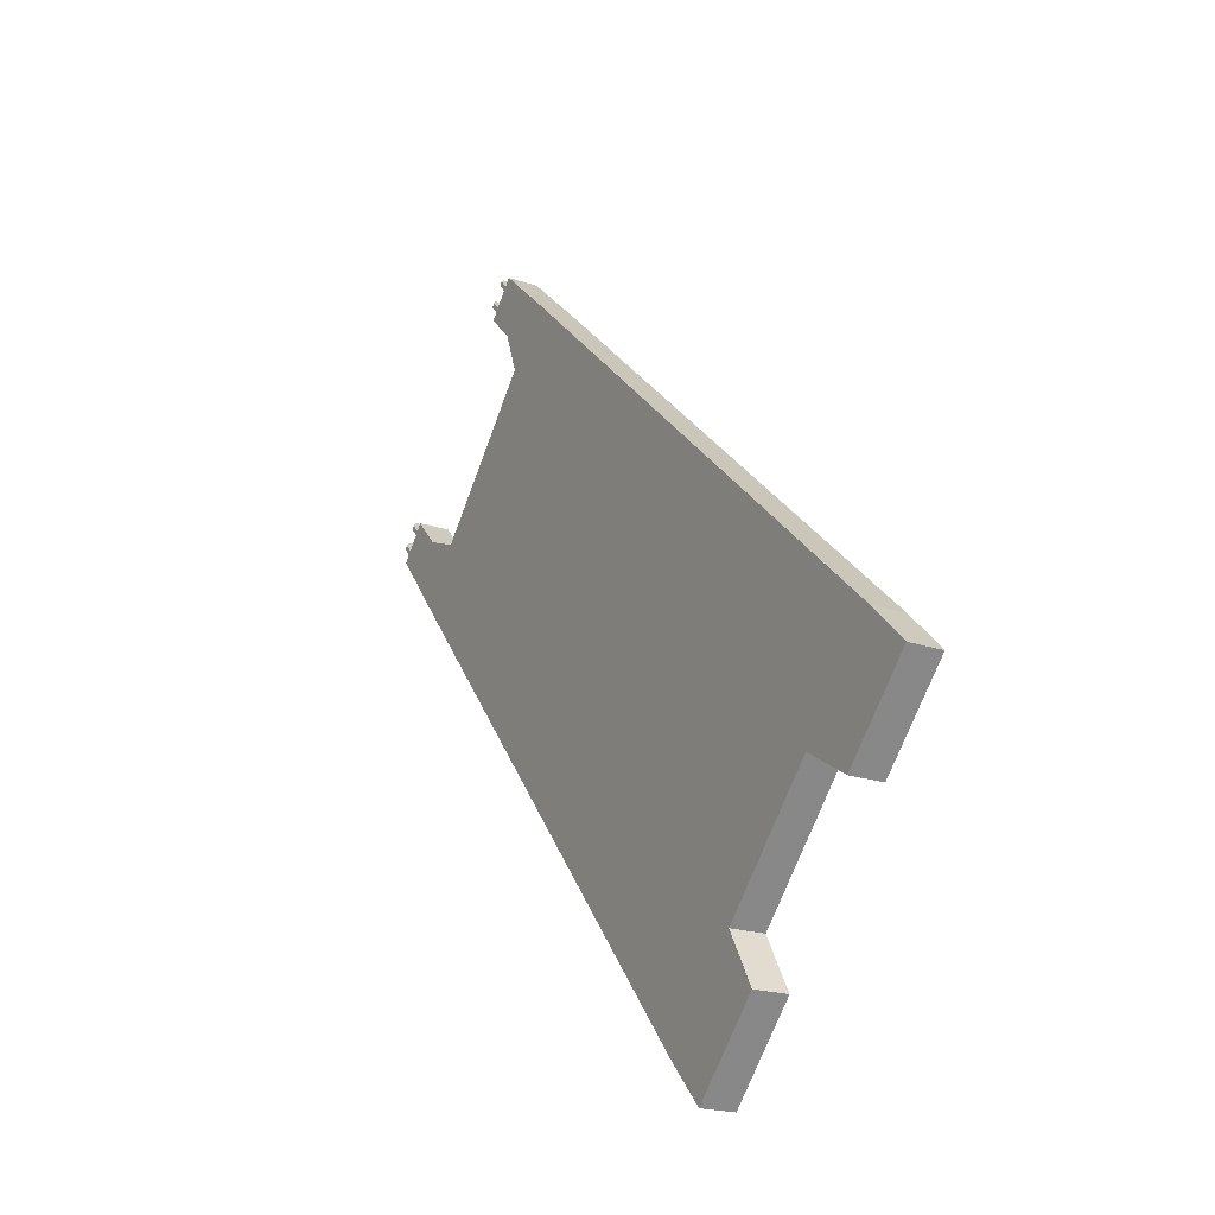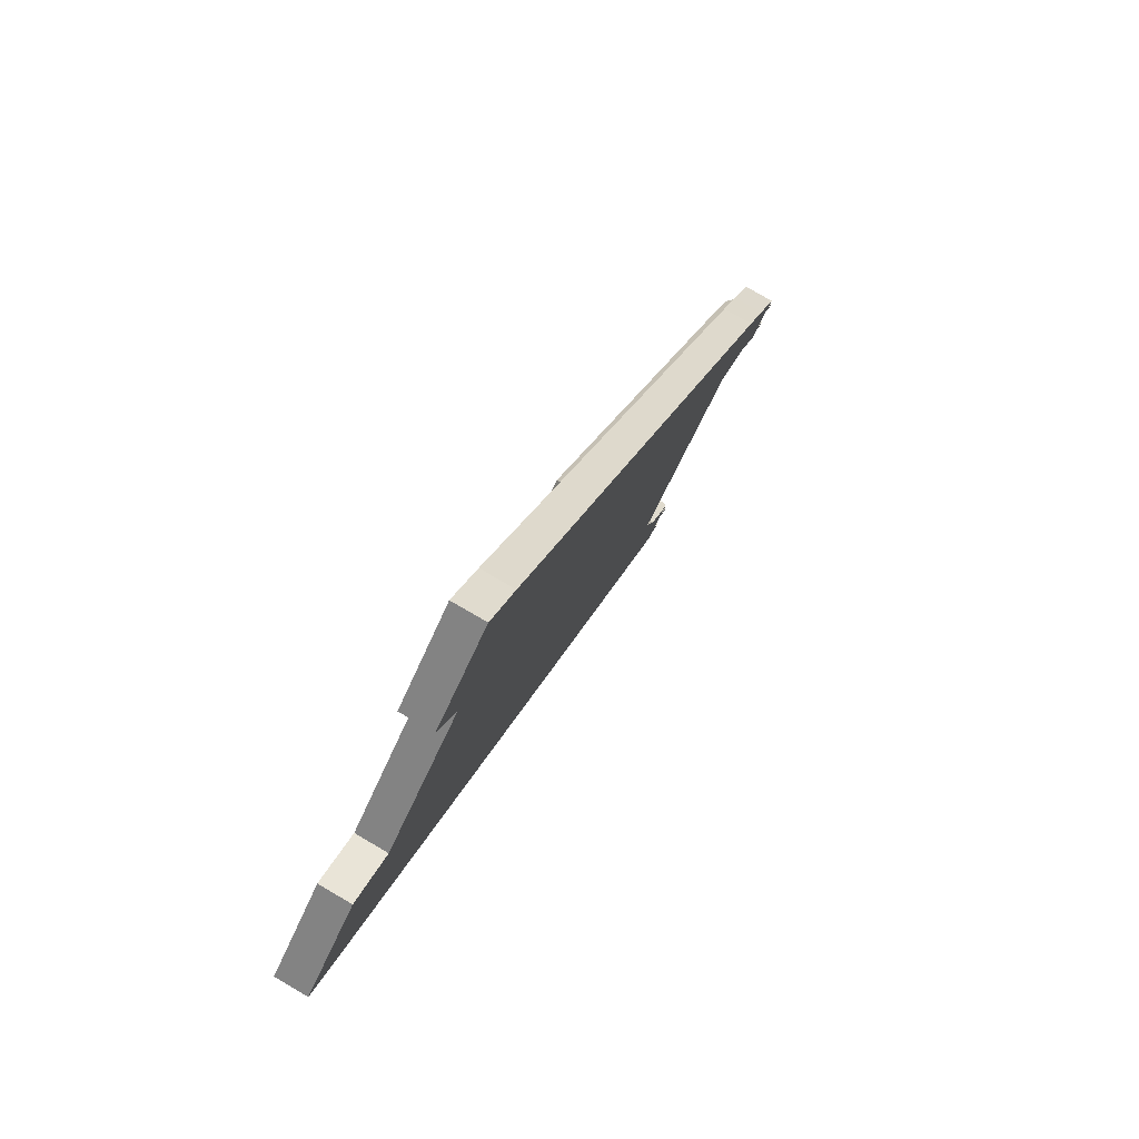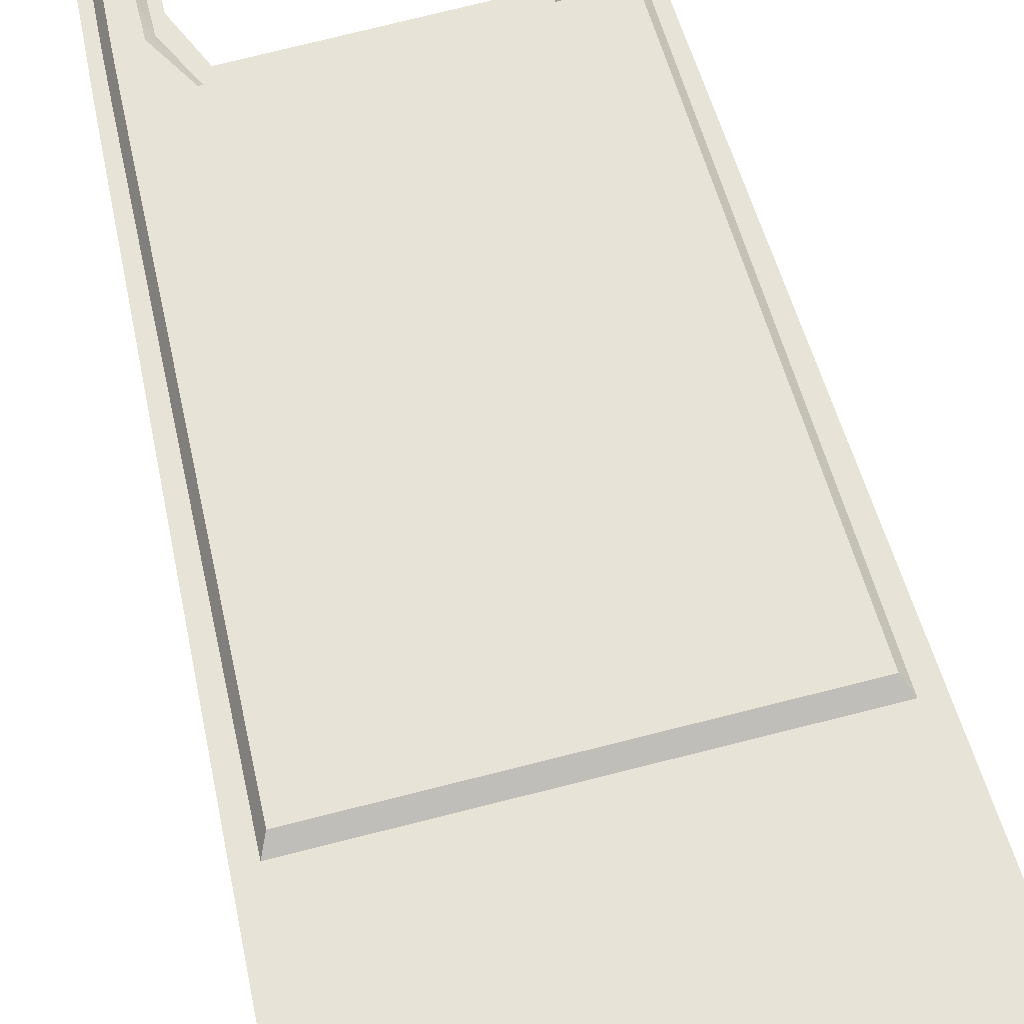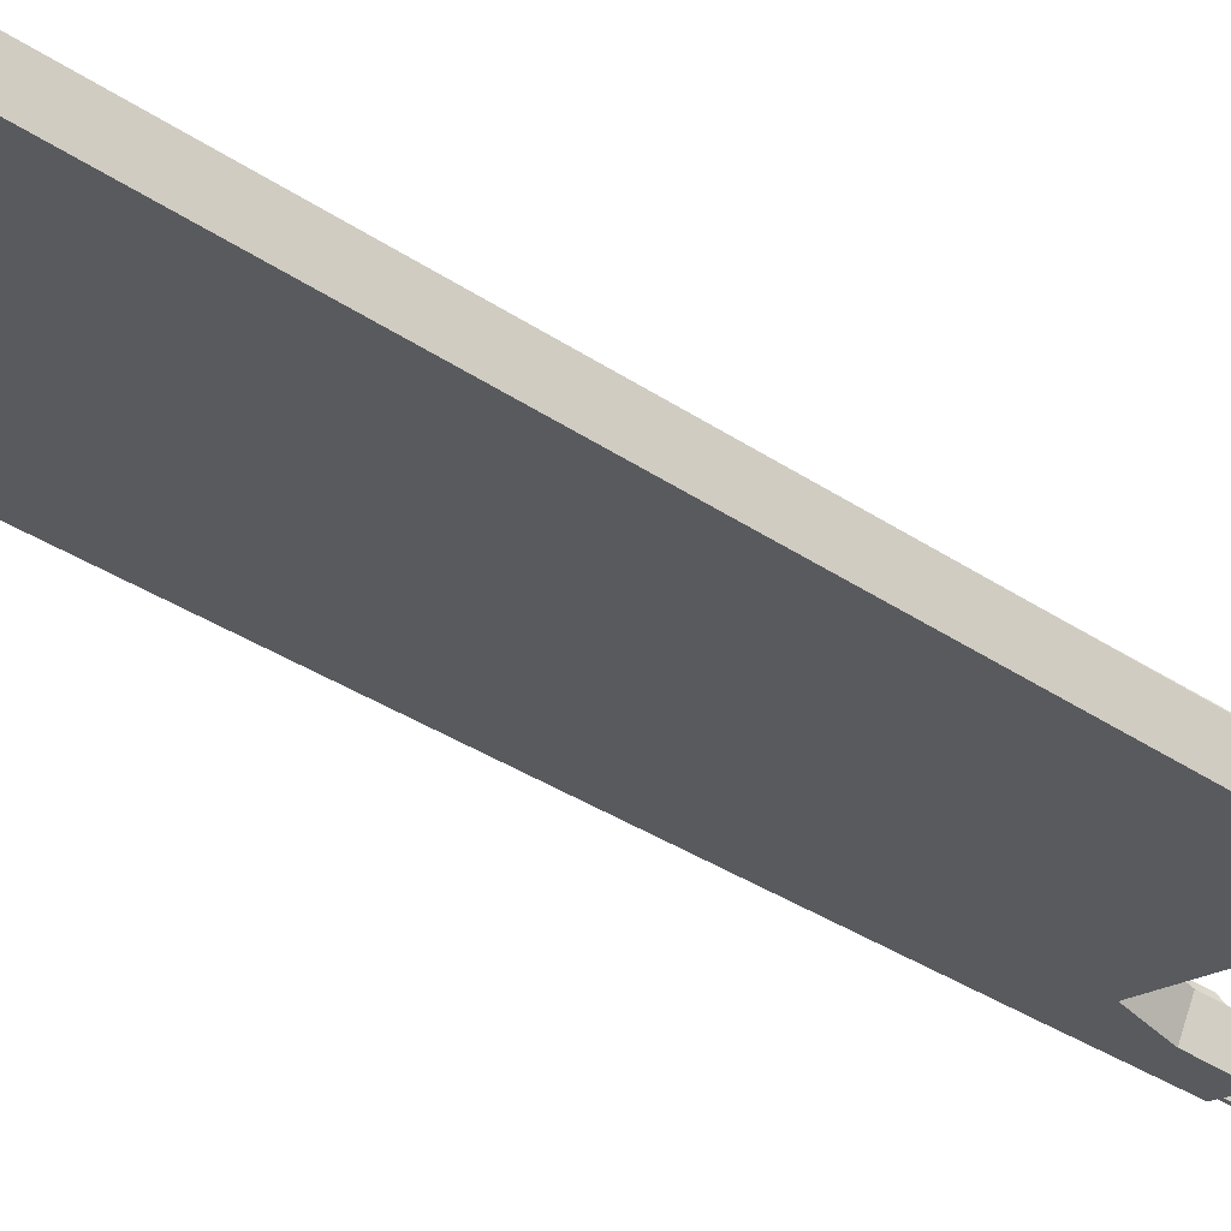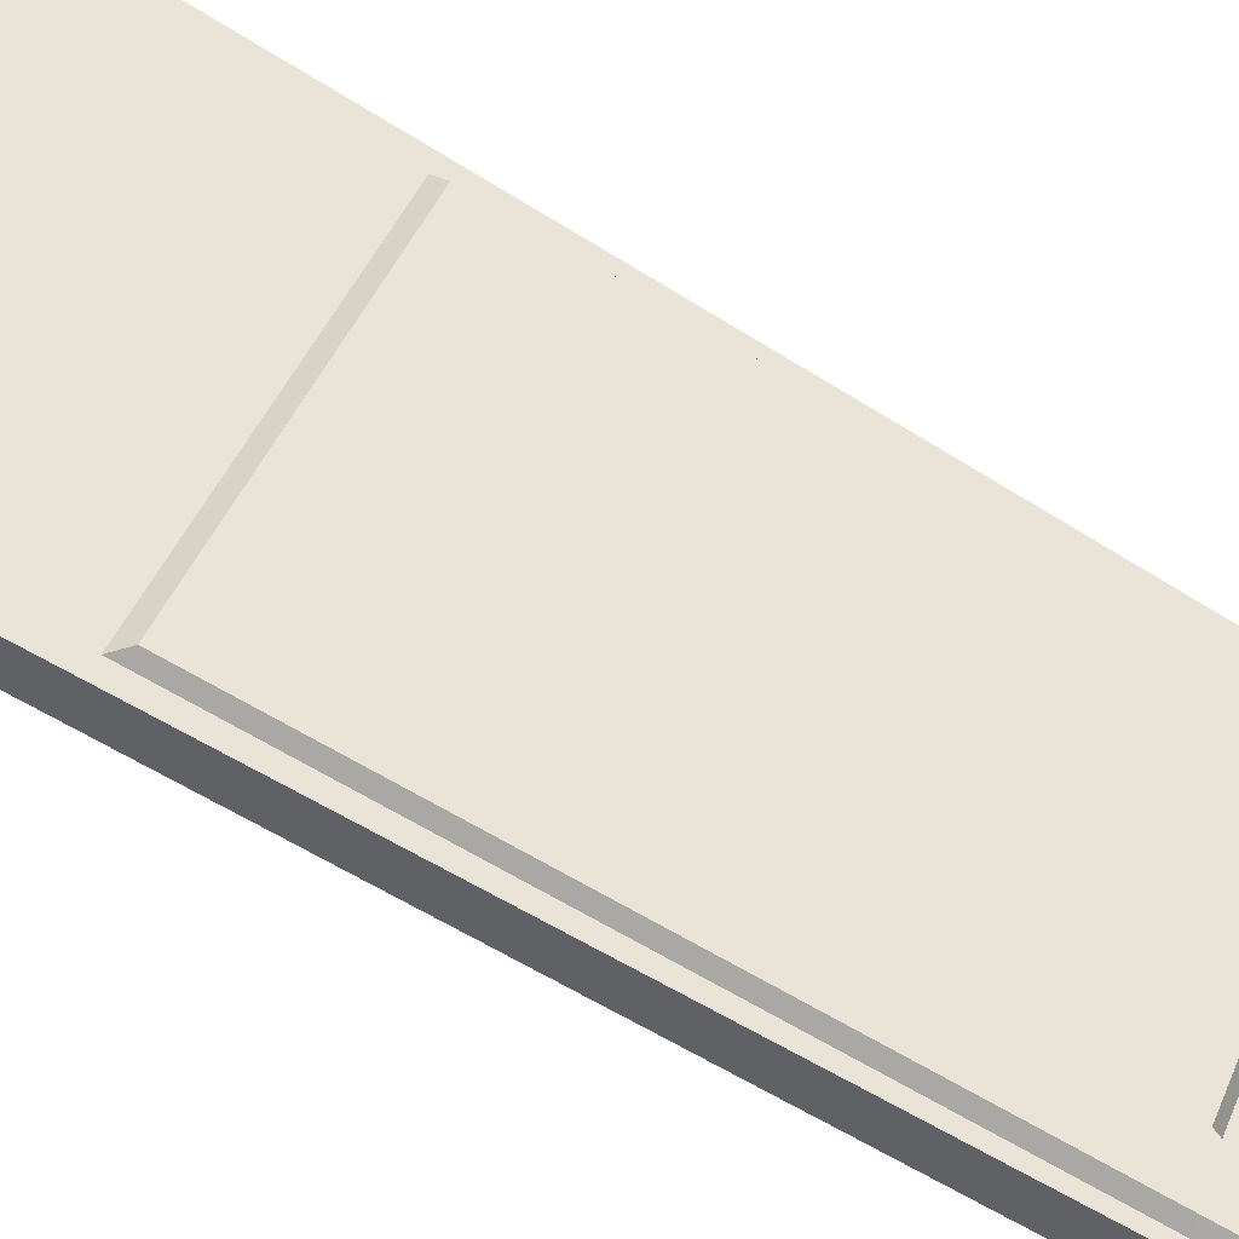
<metadata>
{"format":"obj","ext":"obj","renderer":"f3d","projection":"perspective","resolution":1024,"background":"white","views":[{"elev":-70.4,"azim":-110.4,"up":"+Y"},{"elev":-57.6,"azim":67.2,"up":"+Y"},{"elev":75.8,"azim":-14.1,"up":"+Z"},{"elev":-14.7,"azim":64.6,"up":"+Z"},{"elev":44.2,"azim":111.6,"up":"+Z"}]}
</metadata>
<code>
g default
v -0.6287 0.2813 0.8128
v -0.5438 2.547 -0.02146
v -0.5438 2.511 -0.1185
v -0.6287 0.2455 0.7158
v 0 0.2813 0.8128
v 0 0.2455 0.7158
v 0 2.511 -0.1185
v 0 2.547 -0.02146
v -0.2438 0.2813 0.8128
v -0.2438 0.2455 0.7158
v -0.3147 2.511 -0.1185
v -0.3147 2.547 -0.02146
v -0.5366 2.694 -0.07552
v -0.3767 2.694 -0.07552
v -0.3767 2.658 -0.1726
v -0.5366 2.658 -0.1726
v -0.53 2.846 -0.1315
v -0.3767 2.846 -0.1315
v -0.3767 2.81 -0.2285
v -0.53 2.81 -0.2285
v -0.6287 0.06801 0.7811
v -0.2885 0.06801 0.7811
v -0.2885 0.1038 0.8782
v -0.6287 0.1038 0.8782
v -0.6052 0.9085 0.5819
v -0.2634 0.9085 0.5819
v 0 0.9085 0.5819
v 0 0.8727 0.4848
v -0.2634 0.8727 0.4848
v -0.6052 0.8727 0.4848
v -0.3378 2.508 -0.007086
v -0.2828 0.9649 0.5611
v 0 0.9649 0.5611
v 0 2.508 -0.007086
v -0.5513 0.9649 0.5611
v -0.5127 2.508 -0.007086
v -0.4043 2.646 -0.058
v -0.5086 2.646 -0.058
v -0.4043 2.789 -0.1107
v -0.5023 2.789 -0.1107
v -0.3492 2.494 0.03048
v -0.272 1.01 0.577
v 0 1.01 0.577
v 0 2.494 0.03048
v -0.5303 1.01 0.577
v -0.4932 2.494 0.03048
v -0.4243 2.627 -0.0185
v -0.4892 2.627 -0.0185
v -0.4243 2.765 -0.06918
v -0.4832 2.765 -0.06918
v -0.5324 0.2813 0.8128
v -0.5436 0.1038 0.8782
v -0.5436 0.06801 0.7811
v -0.5324 0.2455 0.7158
v -0.5197 0.8727 0.4848
v -0.4866 2.511 -0.1185
v -0.4966 2.658 -0.1726
v -0.4778 2.789 -0.1107
v -0.4685 2.765 -0.06918
v -0.473 2.627 -0.0185
v -0.4572 2.494 0.03048
v -0.4657 1.01 0.577
v -0.4842 0.9649 0.5611
v -0.5197 0.9085 0.5819
v -0.3489 0.8727 0.4848
v -0.34 0.2455 0.7158
v -0.3735 0.06801 0.7811
v -0.3735 0.1038 0.8782
v -0.34 0.2813 0.8128
v -0.3489 0.9085 0.5819
v -0.3499 0.9649 0.5611
v -0.3366 1.01 0.577
v -0.3852 2.494 0.03048
v -0.4406 2.627 -0.0185
v -0.4391 2.765 -0.06918
v -0.4288 2.789 -0.1107
v -0.4167 2.658 -0.1726
v -0.372 2.511 -0.1185
v -0.484 2.81 -0.2285
v -0.4919 2.803 -0.2259
v -0.4993 2.81 -0.2285
v -0.4899 2.839 -0.1289
v -0.484 2.846 -0.1315
v -0.4993 2.846 -0.1315
v -0.4227 2.846 -0.1315
v -0.4167 2.839 -0.1289
v -0.4073 2.846 -0.1315
v -0.4151 2.803 -0.2259
v -0.4227 2.81 -0.2285
v -0.4073 2.81 -0.2285
v -0.484 2.856 -0.2454
v -0.4993 2.856 -0.2454
v -0.4993 2.891 -0.1483
v -0.484 2.891 -0.1483
v -0.4227 2.891 -0.1483
v -0.4073 2.891 -0.1483
v -0.4073 2.856 -0.2454
v -0.4227 2.856 -0.2454
v -0.484 2.888 -0.2418
v -0.4993 2.888 -0.2418
v -0.4993 2.914 -0.172
v -0.484 2.914 -0.172
v -0.4227 2.914 -0.172
v -0.4073 2.914 -0.172
v -0.4073 2.888 -0.2418
v -0.4227 2.888 -0.2418
v -0.6287 0.08136 0.7762
v -0.5428 0.08136 0.7762
v -0.371 0.08136 0.7762
v -0.2851 0.08136 0.7762
v -0.2851 0.1171 0.8733
v -0.371 0.1171 0.8733
v -0.5428 0.1171 0.8733
v -0.6287 0.1171 0.8733
v -0.3839 2.658 -0.1726
v -0.325 2.511 -0.1185
v -0.2787 0.8727 0.4848
v -0.261 0.2455 0.7158
v -0.3006 0.08136 0.7762
v -0.3038 0.06801 0.7811
v -0.3038 0.1038 0.8782
v -0.3006 0.1171 0.8733
v -0.261 0.2813 0.8128
v -0.2787 0.9085 0.5819
v -0.2948 0.9649 0.5611
v -0.2836 1.01 0.577
v -0.3557 2.494 0.03048
v -0.4273 2.627 -0.0185
v -0.427 2.765 -0.06918
v -0.4087 2.789 -0.1107
v 0 0.2578 0.7113
v -0.2441 0.2578 0.7113
v -0.2614 0.2578 0.7113
v -0.3402 0.2578 0.7113
v -0.5322 0.2578 0.7113
v -0.6282 0.2578 0.7113
v -0.6282 0.2935 0.8083
v -0.5322 0.2935 0.8083
v -0.3402 0.2935 0.8083
v -0.2614 0.2935 0.8083
v -0.2441 0.2935 0.8083
v 0 0.2935 0.8083
v -0.4991 2.789 -0.1107
v -0.4813 2.765 -0.06918
v -0.4871 2.627 -0.0185
v -0.4885 2.494 0.03048
v -0.5219 1.01 0.577
v -0.5426 0.9649 0.5611
v -0.5941 0.9085 0.5819
v -0.6157 0.2935 0.8083
v -0.6162 0.2813 0.8128
v -0.6175 0.1171 0.8733
v -0.6176 0.1038 0.8782
v -0.6176 0.06801 0.7811
v -0.6175 0.08136 0.7762
v -0.6162 0.2455 0.7158
v -0.6157 0.2578 0.7113
v -0.5941 0.8727 0.4848
v -0.5364 2.511 -0.1185
v -0.5314 2.658 -0.1726
v 0.6287 0.2813 0.8128
v 0.5438 2.547 -0.02146
v 0.5438 2.511 -0.1185
v 0.6287 0.2455 0.7158
v 0.2438 0.2813 0.8128
v 0.2438 0.2455 0.7158
v 0.3147 2.511 -0.1185
v 0.3147 2.547 -0.02146
v 0.5366 2.694 -0.07552
v 0.3767 2.694 -0.07552
v 0.3767 2.658 -0.1726
v 0.5366 2.658 -0.1726
v 0.53 2.846 -0.1315
v 0.3767 2.846 -0.1315
v 0.3767 2.81 -0.2285
v 0.53 2.81 -0.2285
v 0.6287 0.06801 0.7811
v 0.2885 0.06801 0.7811
v 0.2885 0.1038 0.8782
v 0.6287 0.1038 0.8782
v 0.6052 0.9085 0.5819
v 0.2634 0.9085 0.5819
v 0.2634 0.8727 0.4848
v 0.6052 0.8727 0.4848
v 0.3378 2.508 -0.007086
v 0.2828 0.9649 0.5611
v 0.5513 0.9649 0.5611
v 0.5127 2.508 -0.007086
v 0.4043 2.646 -0.058
v 0.5086 2.646 -0.058
v 0.4043 2.789 -0.1107
v 0.5023 2.789 -0.1107
v 0.3492 2.494 0.03048
v 0.272 1.01 0.577
v 0.5303 1.01 0.577
v 0.4932 2.494 0.03048
v 0.4243 2.627 -0.0185
v 0.4892 2.627 -0.0185
v 0.4243 2.765 -0.06918
v 0.4832 2.765 -0.06918
v 0.5324 0.2813 0.8128
v 0.5436 0.1038 0.8782
v 0.5436 0.06801 0.7811
v 0.5324 0.2455 0.7158
v 0.5197 0.8727 0.4848
v 0.4866 2.511 -0.1185
v 0.4966 2.658 -0.1726
v 0.4778 2.789 -0.1107
v 0.4685 2.765 -0.06918
v 0.473 2.627 -0.0185
v 0.4572 2.494 0.03048
v 0.4657 1.01 0.577
v 0.4842 0.9649 0.5611
v 0.5197 0.9085 0.5819
v 0.3489 0.8727 0.4848
v 0.34 0.2455 0.7158
v 0.3735 0.06801 0.7811
v 0.3735 0.1038 0.8782
v 0.34 0.2813 0.8128
v 0.3489 0.9085 0.5819
v 0.3499 0.9649 0.5611
v 0.3366 1.01 0.577
v 0.3852 2.494 0.03048
v 0.4406 2.627 -0.0185
v 0.4391 2.765 -0.06918
v 0.4288 2.789 -0.1107
v 0.4167 2.658 -0.1726
v 0.372 2.511 -0.1185
v 0.484 2.81 -0.2285
v 0.4919 2.803 -0.2259
v 0.4993 2.81 -0.2285
v 0.4899 2.839 -0.1289
v 0.484 2.846 -0.1315
v 0.4993 2.846 -0.1315
v 0.4227 2.846 -0.1315
v 0.4167 2.839 -0.1289
v 0.4073 2.846 -0.1315
v 0.4151 2.803 -0.2259
v 0.4227 2.81 -0.2285
v 0.4073 2.81 -0.2285
v 0.484 2.856 -0.2454
v 0.4993 2.856 -0.2454
v 0.4993 2.891 -0.1483
v 0.484 2.891 -0.1483
v 0.4227 2.891 -0.1483
v 0.4073 2.891 -0.1483
v 0.4073 2.856 -0.2454
v 0.4227 2.856 -0.2454
v 0.484 2.888 -0.2418
v 0.4993 2.888 -0.2418
v 0.4993 2.914 -0.172
v 0.484 2.914 -0.172
v 0.4227 2.914 -0.172
v 0.4073 2.914 -0.172
v 0.4073 2.888 -0.2418
v 0.4227 2.888 -0.2418
v 0.6287 0.08136 0.7762
v 0.5428 0.08136 0.7762
v 0.371 0.08136 0.7762
v 0.2851 0.08136 0.7762
v 0.2851 0.1171 0.8733
v 0.371 0.1171 0.8733
v 0.5428 0.1171 0.8733
v 0.6287 0.1171 0.8733
v 0.3839 2.658 -0.1726
v 0.325 2.511 -0.1185
v 0.2787 0.8727 0.4848
v 0.261 0.2455 0.7158
v 0.3006 0.08136 0.7762
v 0.3038 0.06801 0.7811
v 0.3038 0.1038 0.8782
v 0.3006 0.1171 0.8733
v 0.261 0.2813 0.8128
v 0.2787 0.9085 0.5819
v 0.2948 0.9649 0.5611
v 0.2836 1.01 0.577
v 0.3557 2.494 0.03048
v 0.4273 2.627 -0.0185
v 0.427 2.765 -0.06918
v 0.4087 2.789 -0.1107
v 0.2441 0.2578 0.7113
v 0.2614 0.2578 0.7113
v 0.3402 0.2578 0.7113
v 0.5322 0.2578 0.7113
v 0.6282 0.2578 0.7113
v 0.6282 0.2935 0.8083
v 0.5322 0.2935 0.8083
v 0.3402 0.2935 0.8083
v 0.2614 0.2935 0.8083
v 0.2441 0.2935 0.8083
v 0.4991 2.789 -0.1107
v 0.4813 2.765 -0.06918
v 0.4871 2.627 -0.0185
v 0.4885 2.494 0.03048
v 0.5219 1.01 0.577
v 0.5426 0.9649 0.5611
v 0.5941 0.9085 0.5819
v 0.6157 0.2935 0.8083
v 0.6162 0.2813 0.8128
v 0.6175 0.1171 0.8733
v 0.6176 0.1038 0.8782
v 0.6176 0.06801 0.7811
v 0.6175 0.08136 0.7762
v 0.6162 0.2455 0.7158
v 0.6157 0.2578 0.7113
v 0.5941 0.8727 0.4848
v 0.5364 2.511 -0.1185
v 0.5314 2.658 -0.1726
g pCube1 group1
f 30 25 2 3
f 9 10 6 5
f 28 29 11 7
f 11 12 8 7
f 41 42 43 44
f 67 68 52 53
f 78 65 55 56
f 85 89 79 83
f 72 73 61 62
f 73 74 60 61
f 12 11 15 14
f 77 78 56 57
f 3 2 13 16
f 74 75 59 60
f 14 15 19 18
f 16 13 17 20
f 108 109 67 53
f 110 111 23 22
f 68 112 113 52
f 114 107 21 24
f 138 139 70 64
f 27 26 141 142
f 131 132 29 28
f 55 65 134 135
f 136 137 25 30
f 26 27 33 32
f 8 12 31 34
f 70 71 63 64
f 2 25 35 36
f 12 14 37 31
f 13 2 36 38
f 14 18 39 37
f 76 86 85 83 82 58
f 17 13 38 40
f 32 33 43 42
f 34 31 41 44
f 71 72 62 63
f 36 35 45 46
f 31 37 47 41
f 38 36 46 48
f 37 39 49 47
f 75 76 58 59
f 40 38 48 50
f 52 113 152 153
f 153 154 53 52
f 154 155 108 53
f 157 158 55 135
f 158 159 56 55
f 57 56 159 160
f 17 84 81 20
f 58 82 84 17 40 143
f 59 58 143 144
f 144 145 60 59
f 145 146 61 60
f 146 147 62 61
f 147 148 63 62
f 148 149 64 63
f 149 150 138 64
f 133 134 65 117
f 67 109 119 120
f 68 67 120 121
f 121 122 112 68
f 70 139 140 124
f 71 70 124 125
f 72 71 125 126
f 73 72 126 127
f 74 73 127 128
f 75 74 128 129
f 129 130 76 75
f 18 87 86 76 130 39
f 90 87 18 19
f 15 115 77 88 90 19
f 115 116 78 77
f 65 78 116 117
f 81 80 57 160 16 20
f 89 88 77 57 80 79
f 99 100 101 102
f 103 104 105 106
f 79 80 81
f 82 83 84
f 85 86 87
f 88 89 90
f 79 81 92 91
f 81 84 93 92
f 84 83 94 93
f 83 79 91 94
f 85 87 96 95
f 87 90 97 96
f 90 89 98 97
f 89 85 95 98
f 91 92 100 99
f 92 93 101 100
f 93 94 102 101
f 94 91 99 102
f 95 96 104 103
f 96 97 105 104
f 97 98 106 105
f 98 95 103 106
f 155 156 54 108
f 66 109 108 54
f 118 119 109 66
f 10 9 111 110
f 122 123 69 112
f 113 112 69 51
f 151 152 113 51
f 1 4 107 114
f 11 116 115 15
f 117 116 11 29
f 132 133 117 29
f 110 119 118 10
f 120 119 110 22
f 121 120 22 23
f 111 122 121 23
f 9 123 122 111
f 124 140 141 26
f 125 124 26 32
f 126 125 32 42
f 127 126 42 41
f 128 127 41 47
f 129 128 47 49
f 39 130 129 49
f 10 132 131 6
f 118 133 132 10
f 66 134 133 118
f 135 134 66 54
f 156 157 135 54
f 4 1 137 136
f 150 151 51 138
f 69 139 138 51
f 140 139 69 123
f 141 140 123 9
f 142 141 9 5
f 144 143 40 50
f 48 145 144 50
f 46 146 145 48
f 45 147 146 46
f 35 148 147 45
f 25 149 148 35
f 137 150 149 25
f 1 151 150 137
f 114 152 151 1
f 153 152 114 24
f 21 154 153 24
f 107 155 154 21
f 4 156 155 107
f 136 157 156 4
f 30 158 157 136
f 3 159 158 30
f 160 159 3 16
f 184 163 162 181
f 165 5 6 166
f 28 7 167 183
f 167 7 8 168
f 193 44 43 194
f 217 203 202 218
f 228 206 205 215
f 235 233 229 239
f 222 212 211 223
f 223 211 210 224
f 168 170 171 167
f 227 207 206 228
f 163 172 169 162
f 224 210 209 225
f 170 174 175 171
f 172 176 173 169
f 258 203 217 259
f 260 178 179 261
f 218 202 263 262
f 264 180 177 257
f 287 214 220 288
f 27 142 290 182
f 131 28 183 281
f 205 284 283 215
f 285 184 181 286
f 182 186 33 27
f 8 34 185 168
f 220 214 213 221
f 162 188 187 181
f 168 185 189 170
f 169 190 188 162
f 170 189 191 174
f 226 208 232 233 235 236
f 173 192 190 169
f 186 194 43 33
f 34 44 193 185
f 221 213 212 222
f 188 196 195 187
f 185 193 197 189
f 190 198 196 188
f 189 197 199 191
f 225 209 208 226
f 192 200 198 190
f 202 301 300 263
f 301 202 203 302
f 302 203 258 303
f 305 284 205 306
f 306 205 206 307
f 207 308 307 206
f 173 176 231 234
f 208 291 192 173 234 232
f 209 292 291 208
f 292 209 210 293
f 293 210 211 294
f 294 211 212 295
f 295 212 213 296
f 296 213 214 297
f 297 214 287 298
f 282 267 215 283
f 217 270 269 259
f 218 271 270 217
f 271 218 262 272
f 220 274 289 288
f 221 275 274 220
f 222 276 275 221
f 223 277 276 222
f 224 278 277 223
f 225 279 278 224
f 279 225 226 280
f 174 191 280 226 236 237
f 240 175 174 237
f 171 175 240 238 227 265
f 265 227 228 266
f 215 267 266 228
f 231 176 172 308 207 230
f 239 229 230 207 227 238
f 249 252 251 250
f 253 256 255 254
f 229 231 230
f 232 234 233
f 235 237 236
f 238 240 239
f 229 241 242 231
f 231 242 243 234
f 234 243 244 233
f 233 244 241 229
f 235 245 246 237
f 237 246 247 240
f 240 247 248 239
f 239 248 245 235
f 241 249 250 242
f 242 250 251 243
f 243 251 252 244
f 244 252 249 241
f 245 253 254 246
f 246 254 255 247
f 247 255 256 248
f 248 256 253 245
f 303 258 204 304
f 216 204 258 259
f 268 216 259 269
f 166 260 261 165
f 272 262 219 273
f 263 201 219 262
f 299 201 263 300
f 161 264 257 164
f 167 171 265 266
f 267 183 167 266
f 281 183 267 282
f 260 166 268 269
f 270 178 260 269
f 271 179 178 270
f 261 179 271 272
f 165 261 272 273
f 274 182 290 289
f 275 186 182 274
f 276 194 186 275
f 277 193 194 276
f 278 197 193 277
f 279 199 197 278
f 191 199 279 280
f 166 6 131 281
f 268 166 281 282
f 216 268 282 283
f 284 204 216 283
f 304 204 284 305
f 164 285 286 161
f 298 287 201 299
f 219 201 287 288
f 289 273 219 288
f 290 165 273 289
f 142 5 165 290
f 292 200 192 291
f 198 200 292 293
f 196 198 293 294
f 195 196 294 295
f 187 195 295 296
f 181 187 296 297
f 286 181 297 298
f 161 286 298 299
f 264 161 299 300
f 301 180 264 300
f 177 180 301 302
f 257 177 302 303
f 164 257 303 304
f 285 164 304 305
f 184 285 305 306
f 163 184 306 307
f 308 172 163 307

</code>
